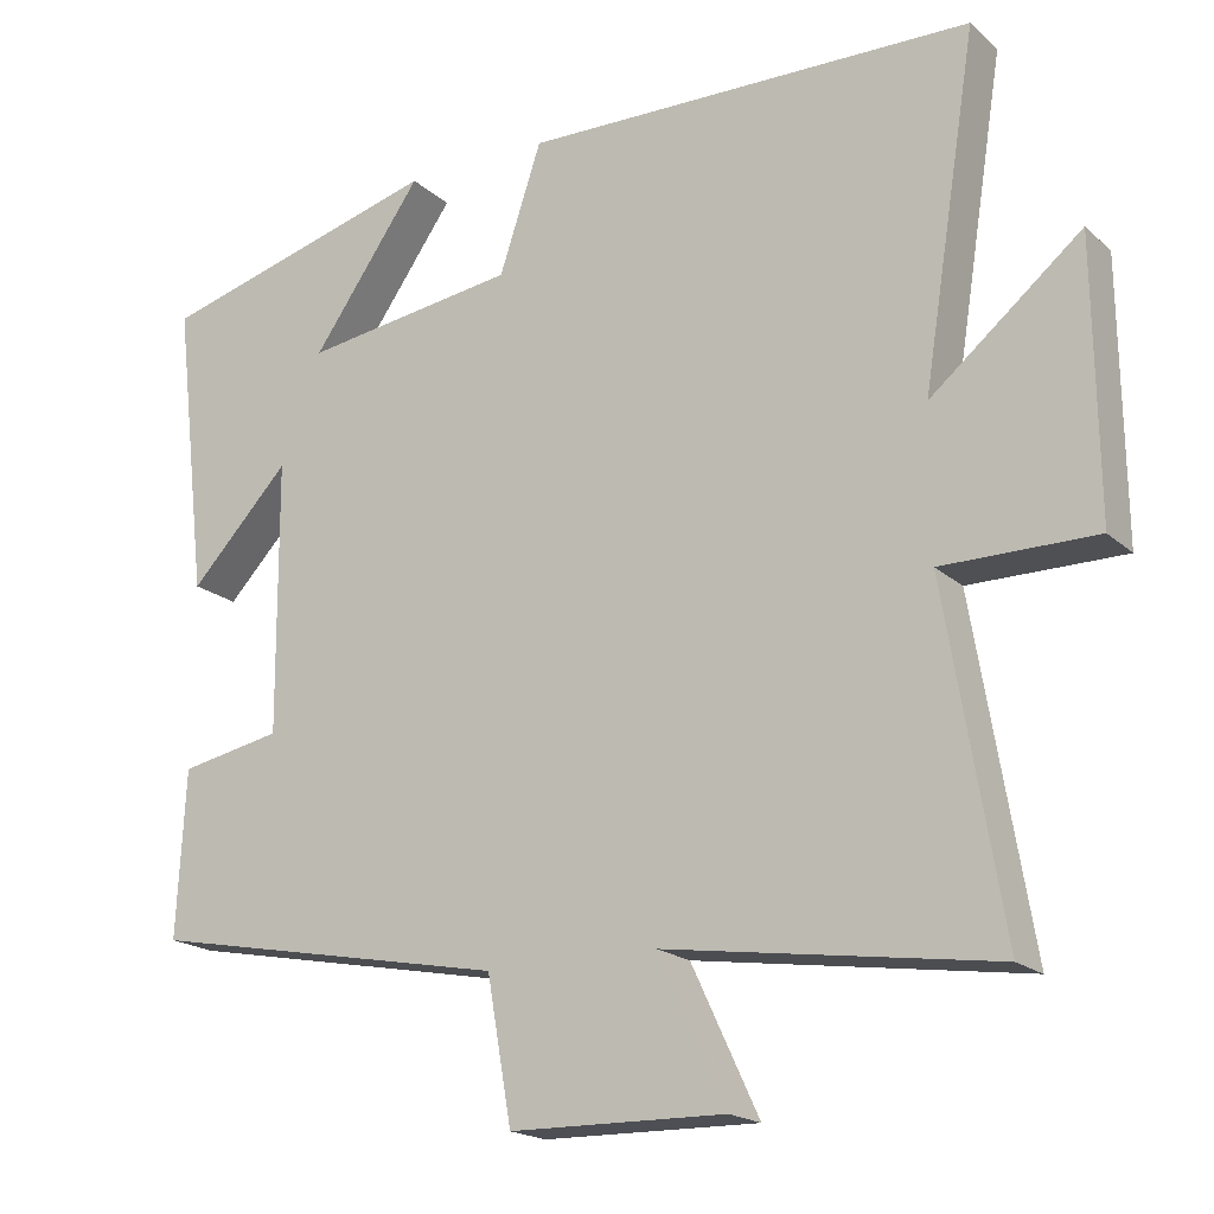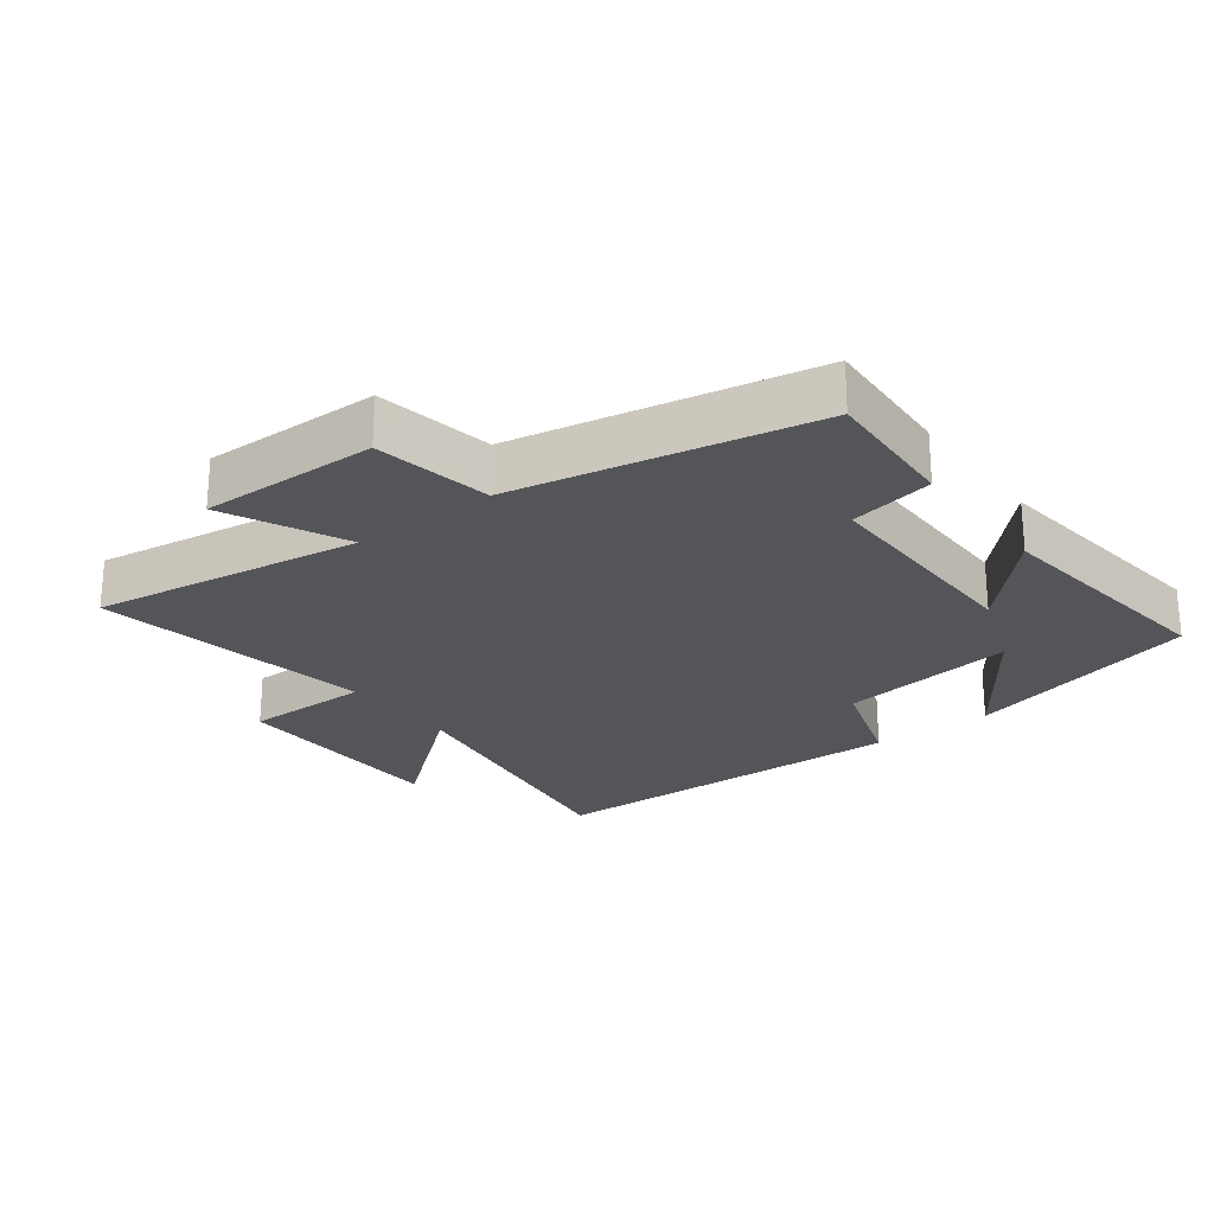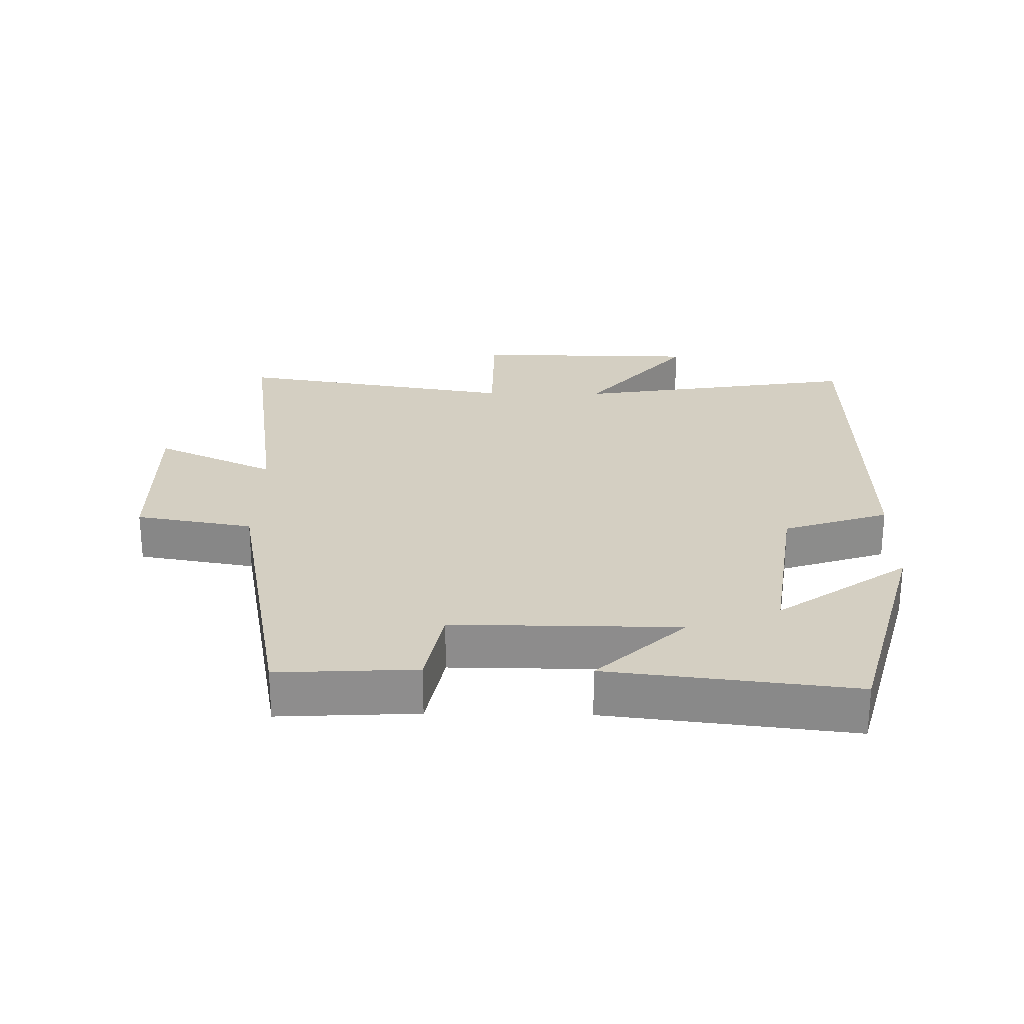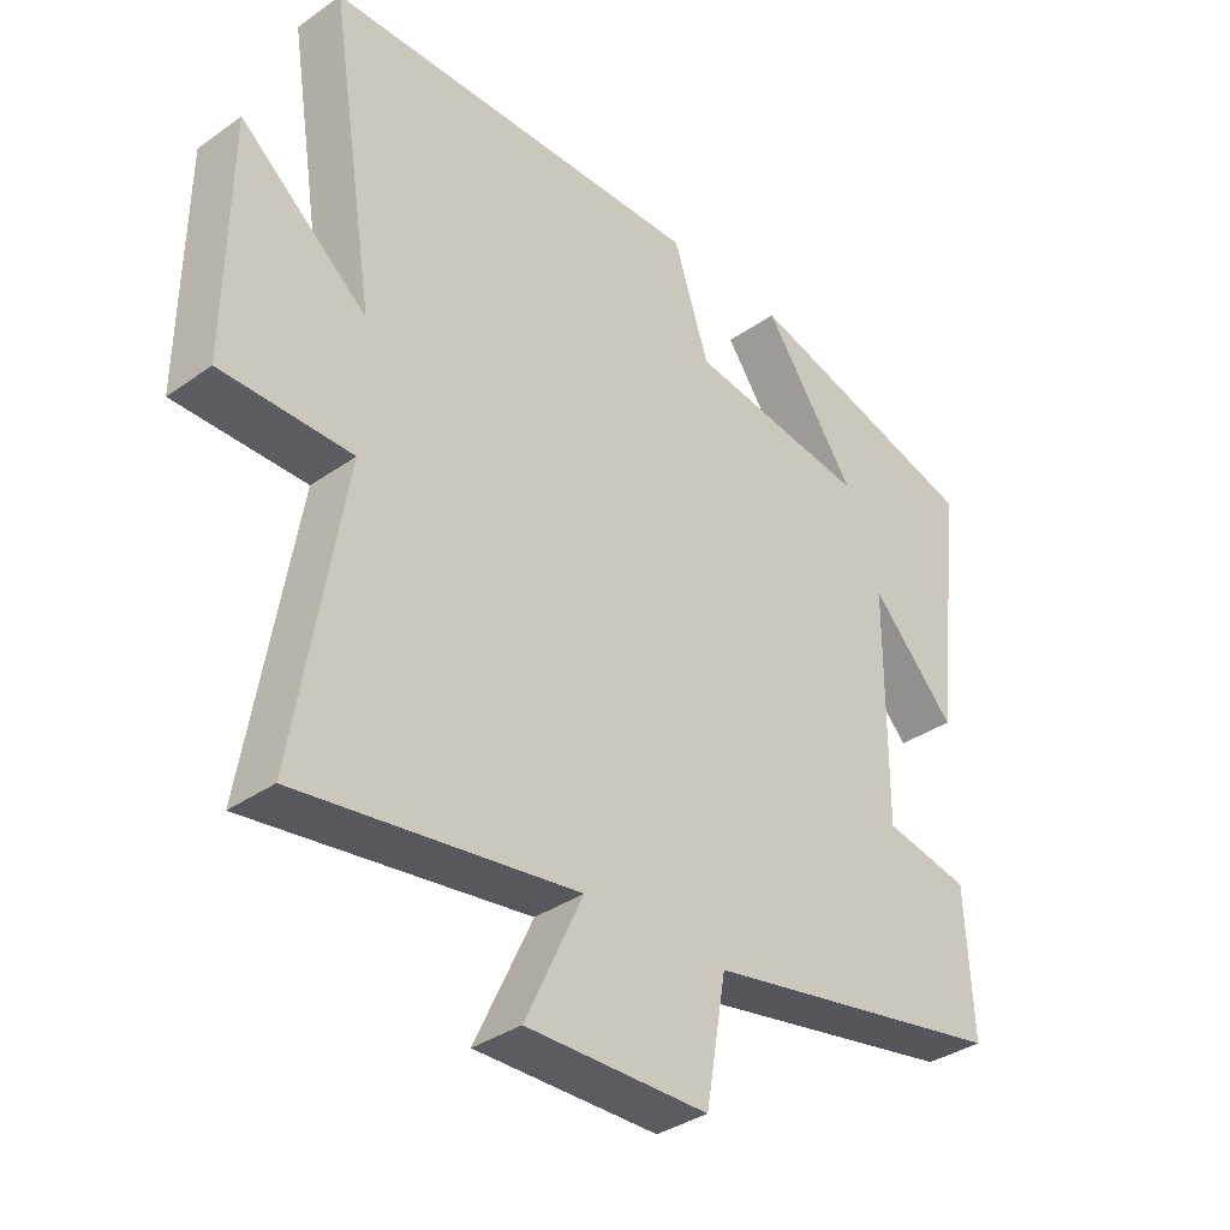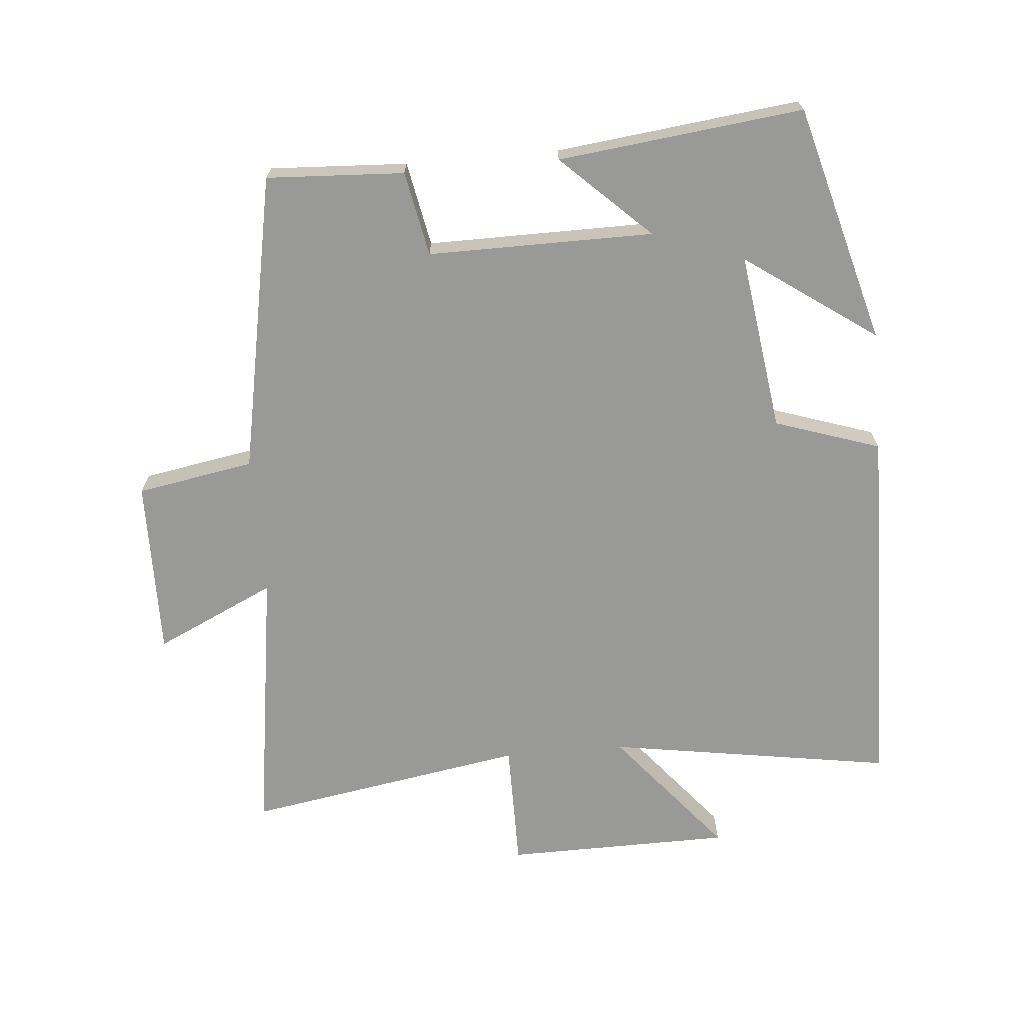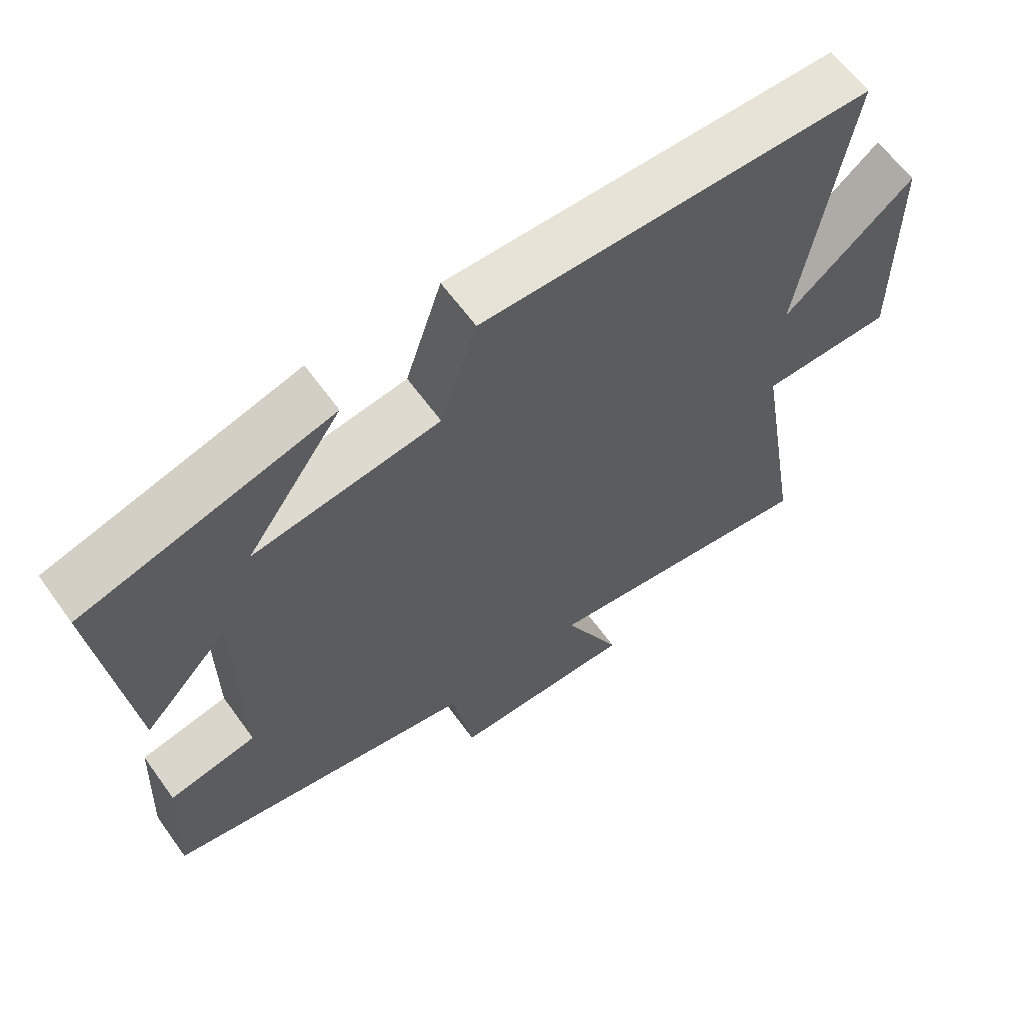
<metadata>
{"format":"obj","ext":"obj","renderer":"f3d","projection":"perspective","resolution":1024,"background":"white","views":[{"elev":-18.8,"azim":32.1,"up":"+Z"},{"elev":-24.3,"azim":-142.9,"up":"+Y"},{"elev":25.5,"azim":-89.1,"up":"+Y"},{"elev":-35.7,"azim":132.7,"up":"+Z"},{"elev":-68.8,"azim":-85.0,"up":"+Y"},{"elev":62.7,"azim":-35.8,"up":"+Z"}]}
</metadata>
<code>
v 0.571 0.07 -0.56
v 0.159 0.07 -0.5
v 0.244 0.07 -0.682
v -0.026 0.07 -0.678
v -0.057 0.07 -0.5
v -0.511 0.07 -0.413
v -0.5 0.07 -0.204
v -0.372 0.07 -0.179
v -0.374 0.07 0.163
v -0.5 0.07 0.03
v -0.543 0.07 0.401
v -0.183 0.07 0.5
v -0.322 0.07 0.302
v -0.052 0.07 0.34
v 0.001 0.07 0.5
v 0.569 0.07 0.489
v 0.5 0.07 0.054
v 0.689 0.07 0.21
v 0.693 0.07 -0.134
v 0.5 0.07 -0.134
v 0.571 0 -0.56
v 0.159 0 -0.5
v 0.244 0 -0.682
v -0.026 0 -0.678
v -0.057 0 -0.5
v -0.511 0 -0.413
v -0.5 0 -0.204
v -0.372 0 -0.179
v -0.374 0 0.163
v -0.5 0 0.03
v -0.543 0 0.401
v -0.183 0 0.5
v -0.322 0 0.302
v -0.052 0 0.34
v 0.001 0 0.5
v 0.569 0 0.489
v 0.5 0 0.054
v 0.689 0 0.21
v 0.693 0 -0.134
v 0.5 0 -0.134
f 17 18 19 20
f 14 15 16 17
f 13 14 17 20
f 11 12 13
f 9 10 11 13
f 8 9 13 20
f 5 6 7 8
f 5 8 20
f 2 3 4 5
f 2 5 20
f 1 2 20
f 40 39 38 37
f 37 36 35 34
f 40 37 34 33
f 33 32 31
f 33 31 30 29
f 40 33 29 28
f 28 27 26 25
f 40 28 25
f 25 24 23 22
f 40 25 22
f 40 22 21
f 1 21 22 2
f 2 22 23 3
f 3 23 24 4
f 4 24 25 5
f 5 25 26 6
f 6 26 27 7
f 7 27 28 8
f 8 28 29 9
f 9 29 30 10
f 10 30 31 11
f 11 31 32 12
f 12 32 33 13
f 13 33 34 14
f 14 34 35 15
f 15 35 36 16
f 16 36 37 17
f 17 37 38 18
f 18 38 39 19
f 19 39 40 20
f 20 40 21 1

</code>
